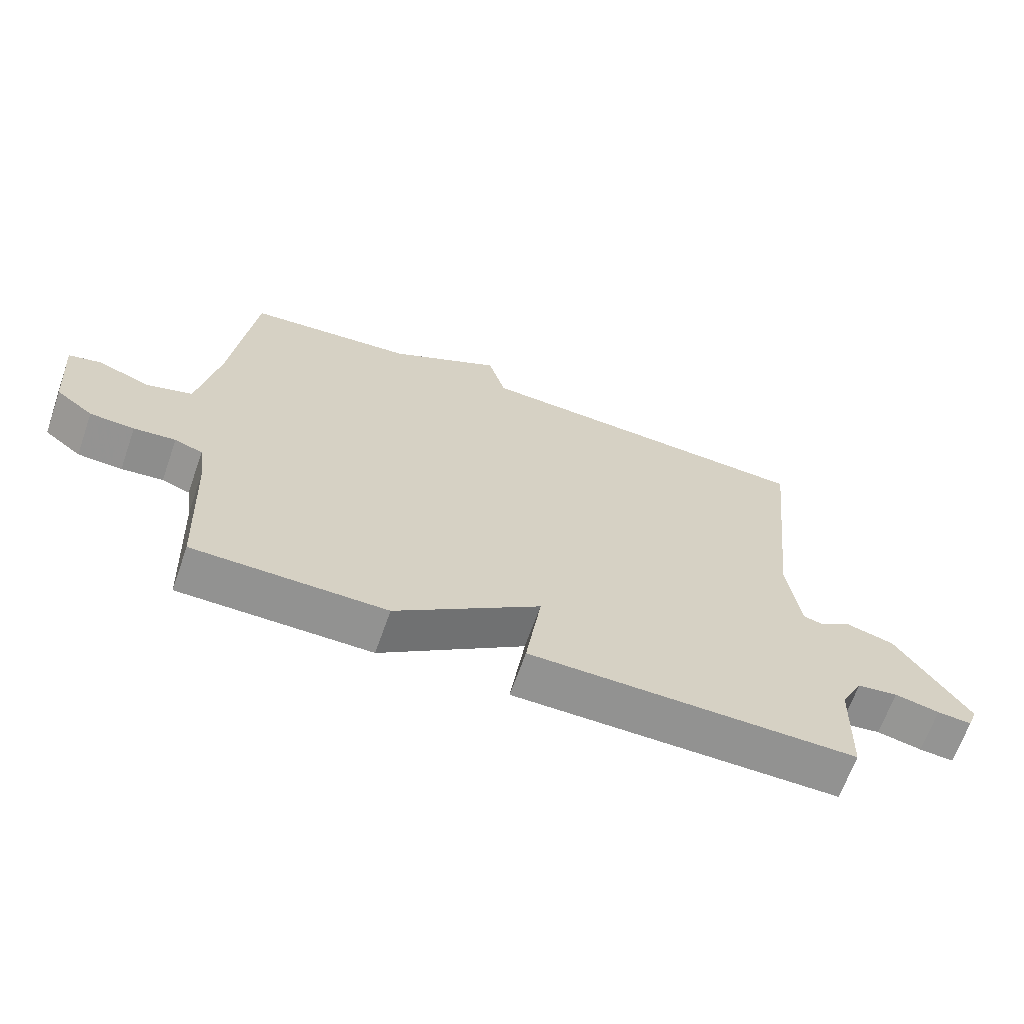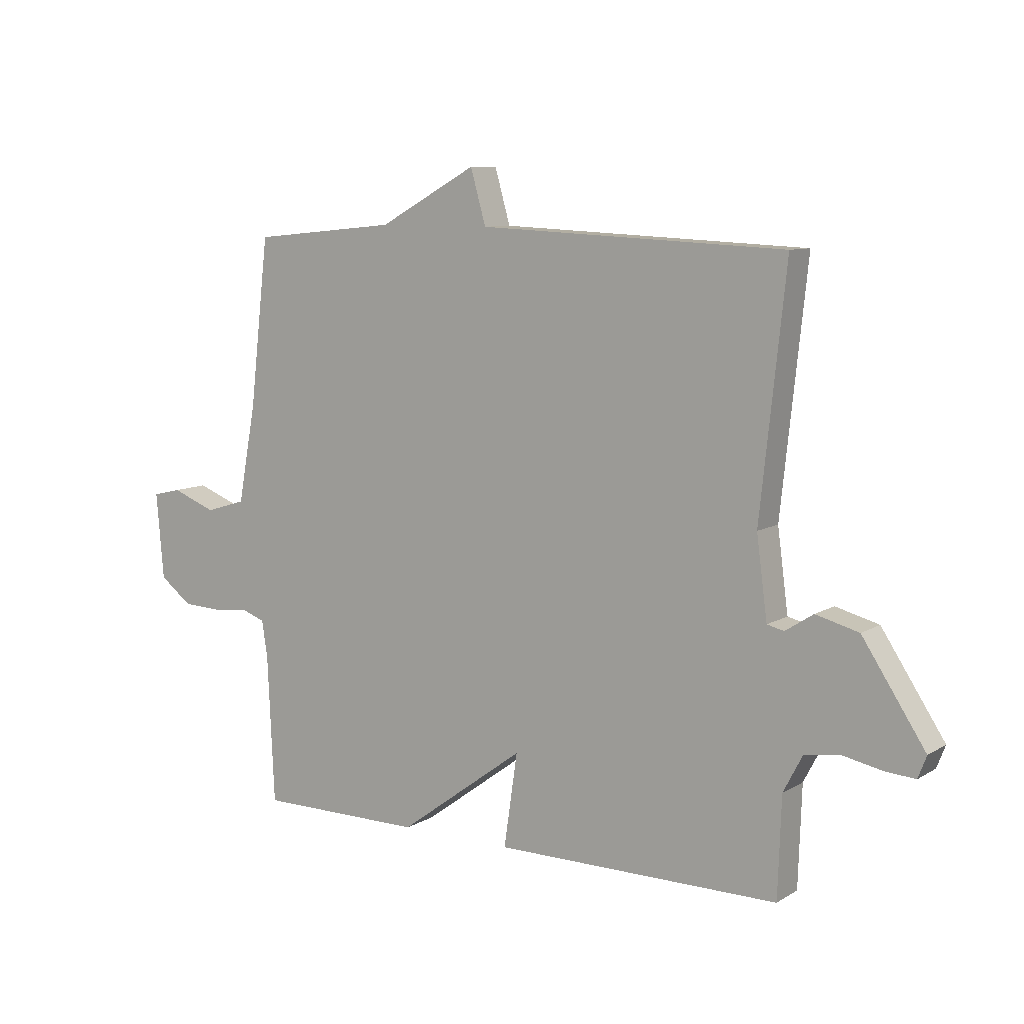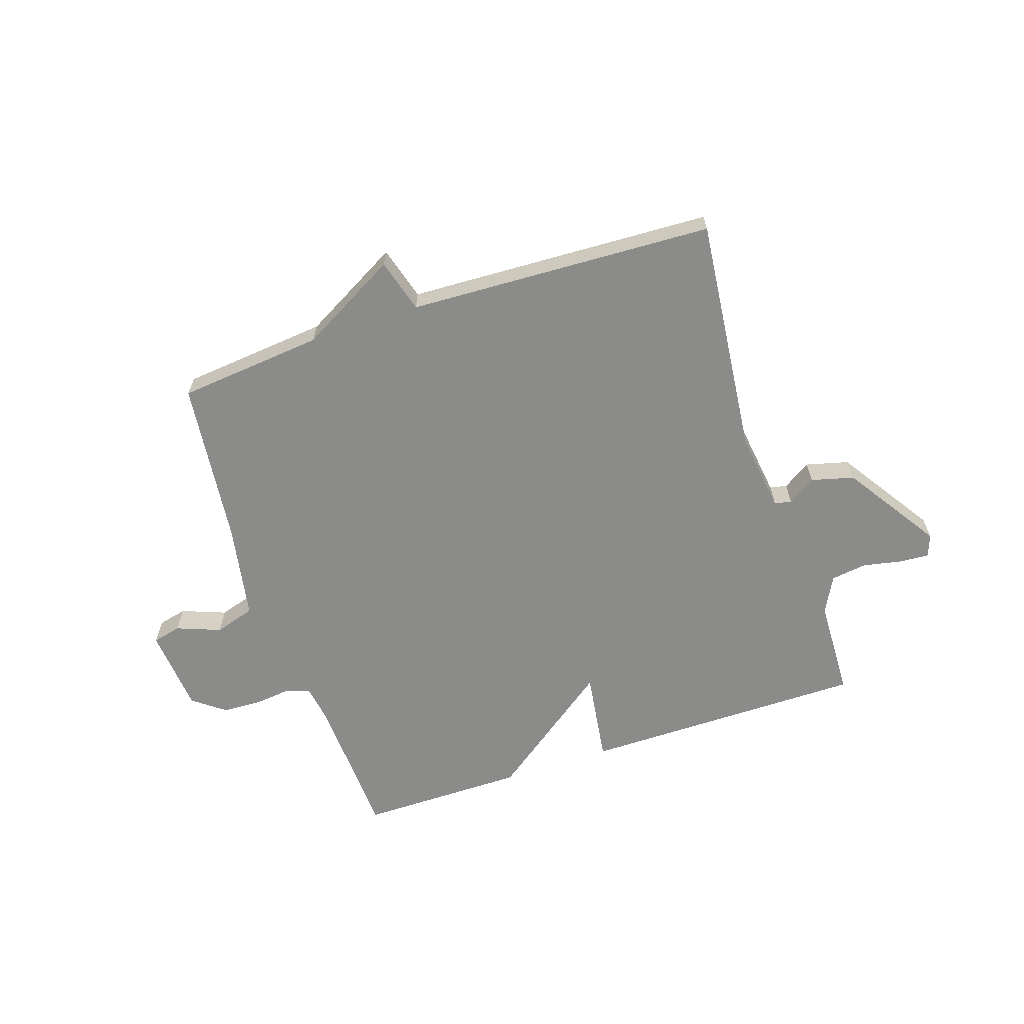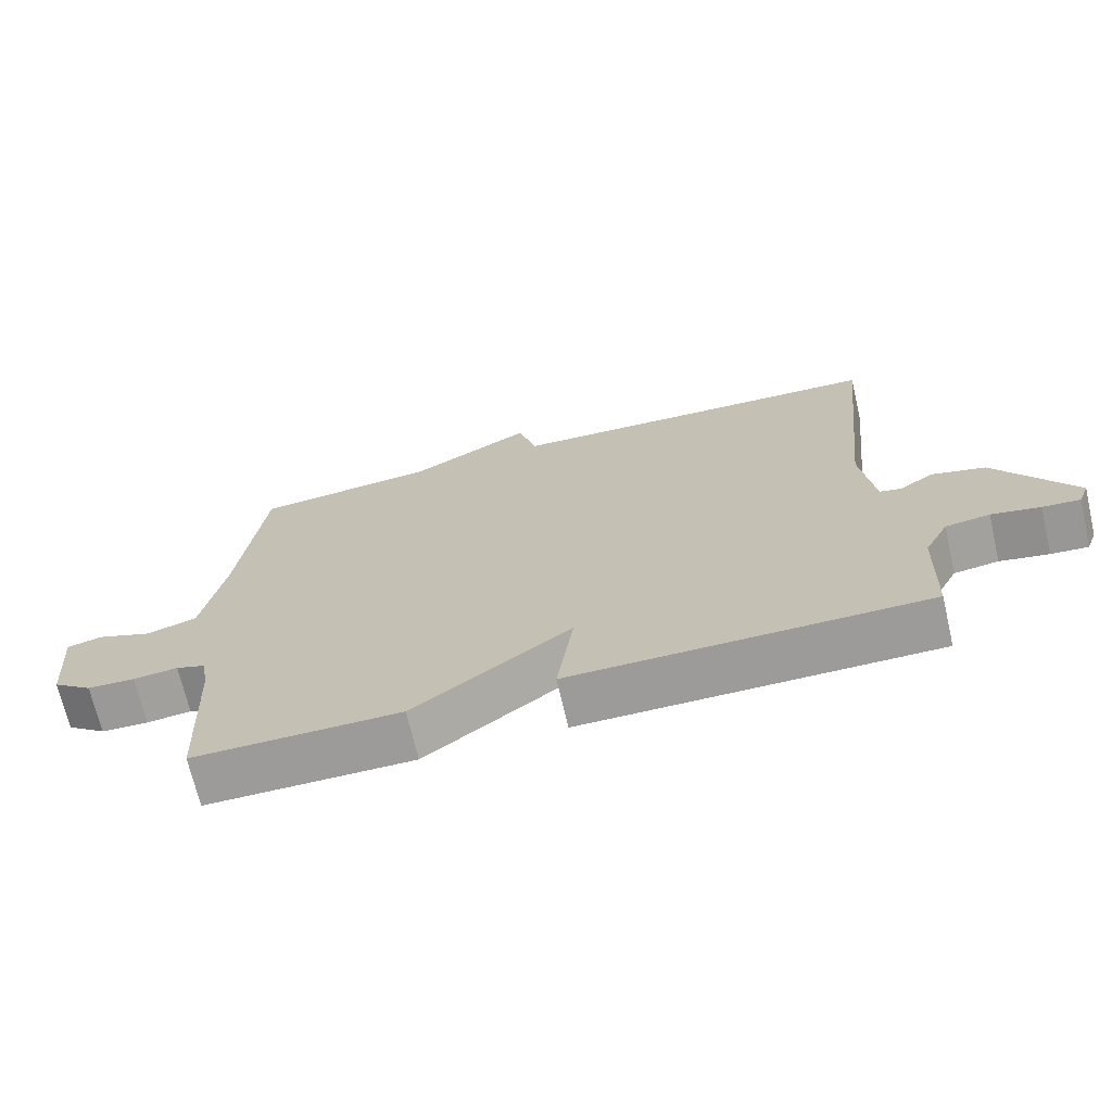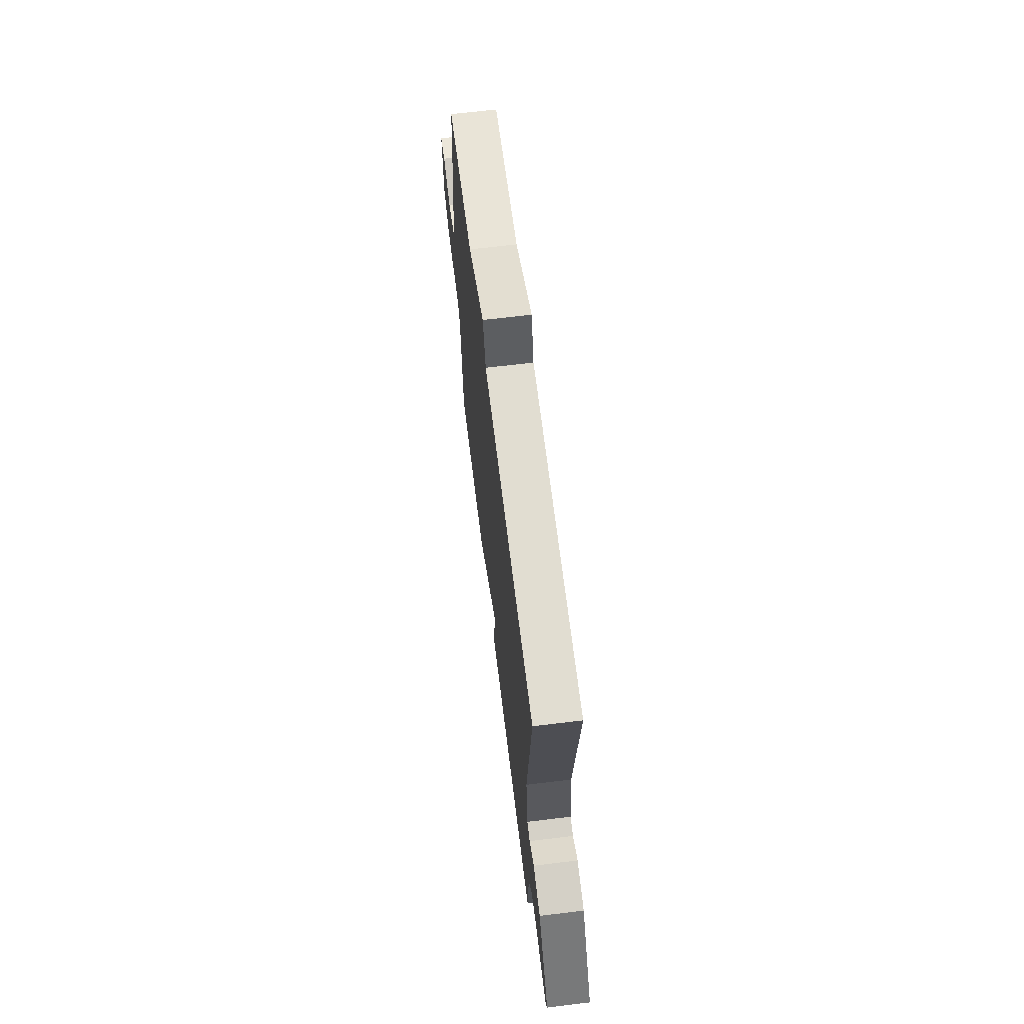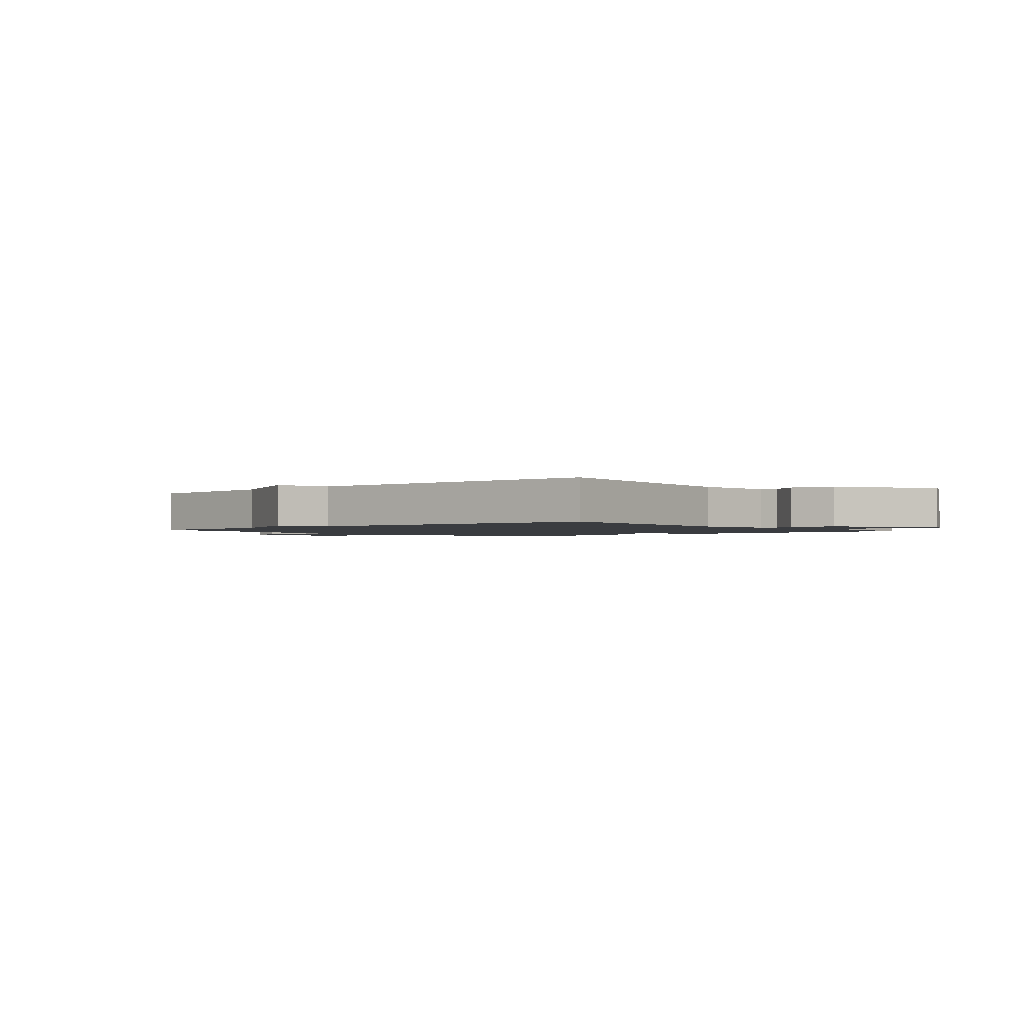
<metadata>
{"format":"obj","ext":"obj","renderer":"f3d","projection":"perspective","resolution":1024,"background":"white","views":[{"elev":-66.2,"azim":-19.4,"up":"+Z"},{"elev":9.0,"azim":33.7,"up":"+Z"},{"elev":-63.7,"azim":18.5,"up":"+Y"},{"elev":-69.9,"azim":13.1,"up":"+Z"},{"elev":66.2,"azim":83.0,"up":"+Z"},{"elev":-1.7,"azim":40.3,"up":"+Y"}]}
</metadata>
<code>
v -0.5 0.07 0.5
v -0.242 0.07 0.525
v -0.069 0.07 0.62
v -0.042 0.07 0.525
v 0.5 0.07 0.5
v 0.455 0.07 0.077
v 0.474 0.07 -0.065
v 0.504 0.07 -0.072
v 0.553 0.07 -0.04
v 0.629 0.07 -0.06
v 0.74 0.07 -0.229
v 0.725 0.07 -0.268
v 0.672 0.07 -0.264
v 0.603 0.07 -0.25
v 0.54 0.07 -0.259
v 0.506 0.07 -0.324
v 0.5 0.07 -0.5
v -0.005 0.07 -0.5
v 0.019 0.07 -0.335
v -0.205 0.07 -0.5
v -0.5 0.07 -0.5
v -0.512 0.07 -0.24
v -0.522 0.07 -0.175
v -0.565 0.07 -0.16
v -0.629 0.07 -0.167
v -0.697 0.07 -0.164
v -0.754 0.07 -0.121
v -0.767 0.07 0.031
v -0.716 0.07 0.043
v -0.638 0.07 0.013
v -0.566 0.07 0.035
v -0.534 0.07 0.207
v -0.5 0 0.5
v -0.242 0 0.525
v -0.069 0 0.62
v -0.042 0 0.525
v 0.5 0 0.5
v 0.455 0 0.077
v 0.474 0 -0.065
v 0.504 0 -0.072
v 0.553 0 -0.04
v 0.629 0 -0.06
v 0.74 0 -0.229
v 0.725 0 -0.268
v 0.672 0 -0.264
v 0.603 0 -0.25
v 0.54 0 -0.259
v 0.506 0 -0.324
v 0.5 0 -0.5
v -0.005 0 -0.5
v 0.019 0 -0.335
v -0.205 0 -0.5
v -0.5 0 -0.5
v -0.512 0 -0.24
v -0.522 0 -0.175
v -0.565 0 -0.16
v -0.629 0 -0.167
v -0.697 0 -0.164
v -0.754 0 -0.121
v -0.767 0 0.031
v -0.716 0 0.043
v -0.638 0 0.013
v -0.566 0 0.035
v -0.534 0 0.207
f 28 29 30
f 27 28 30
f 26 27 30
f 25 26 30
f 24 25 30
f 23 24 30 31
f 19 20 21 22
f 19 22 23
f 16 17 18 19
f 23 31 32
f 19 23 32
f 16 19 32
f 15 16 32
f 12 13 14
f 11 12 14
f 10 11 14
f 9 10 14
f 8 9 14
f 7 8 14 15
f 4 5 6
f 4 6 7
f 2 3 4
f 7 15 32
f 4 7 32
f 2 4 32
f 1 2 32
f 62 61 60
f 62 60 59
f 62 59 58
f 62 58 57
f 62 57 56
f 63 62 56 55
f 54 53 52 51
f 55 54 51
f 51 50 49 48
f 64 63 55
f 64 55 51
f 64 51 48
f 64 48 47
f 46 45 44
f 46 44 43
f 46 43 42
f 46 42 41
f 46 41 40
f 47 46 40 39
f 38 37 36
f 39 38 36
f 36 35 34
f 64 47 39
f 64 39 36
f 64 36 34
f 64 34 33
f 1 33 34 2
f 2 34 35 3
f 3 35 36 4
f 4 36 37 5
f 5 37 38 6
f 6 38 39 7
f 7 39 40 8
f 8 40 41 9
f 9 41 42 10
f 10 42 43 11
f 11 43 44 12
f 12 44 45 13
f 13 45 46 14
f 14 46 47 15
f 15 47 48 16
f 16 48 49 17
f 17 49 50 18
f 18 50 51 19
f 19 51 52 20
f 20 52 53 21
f 21 53 54 22
f 22 54 55 23
f 23 55 56 24
f 24 56 57 25
f 25 57 58 26
f 26 58 59 27
f 27 59 60 28
f 28 60 61 29
f 29 61 62 30
f 30 62 63 31
f 31 63 64 32
f 32 64 33 1

</code>
